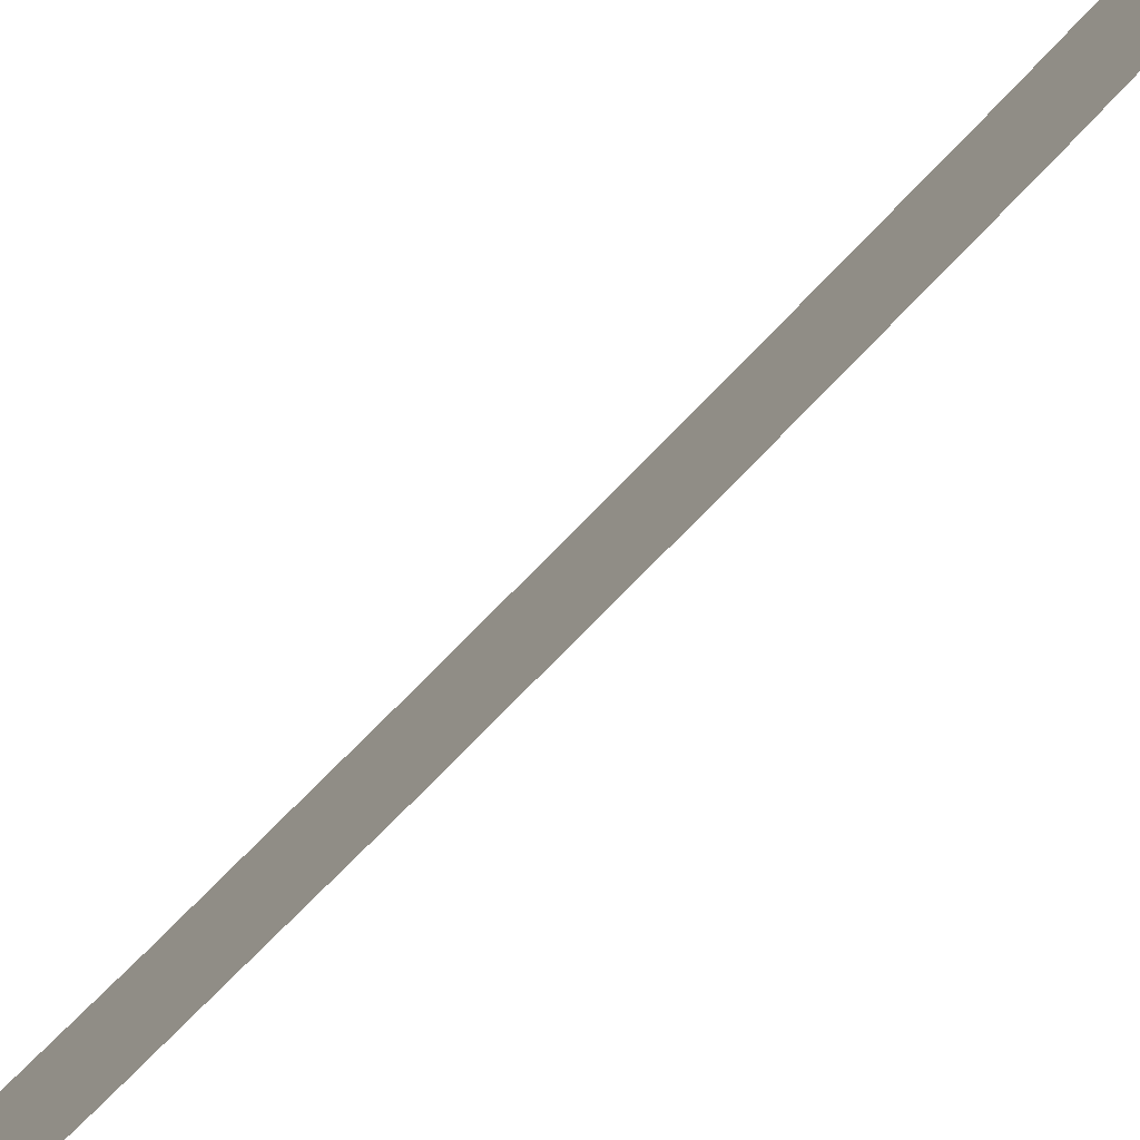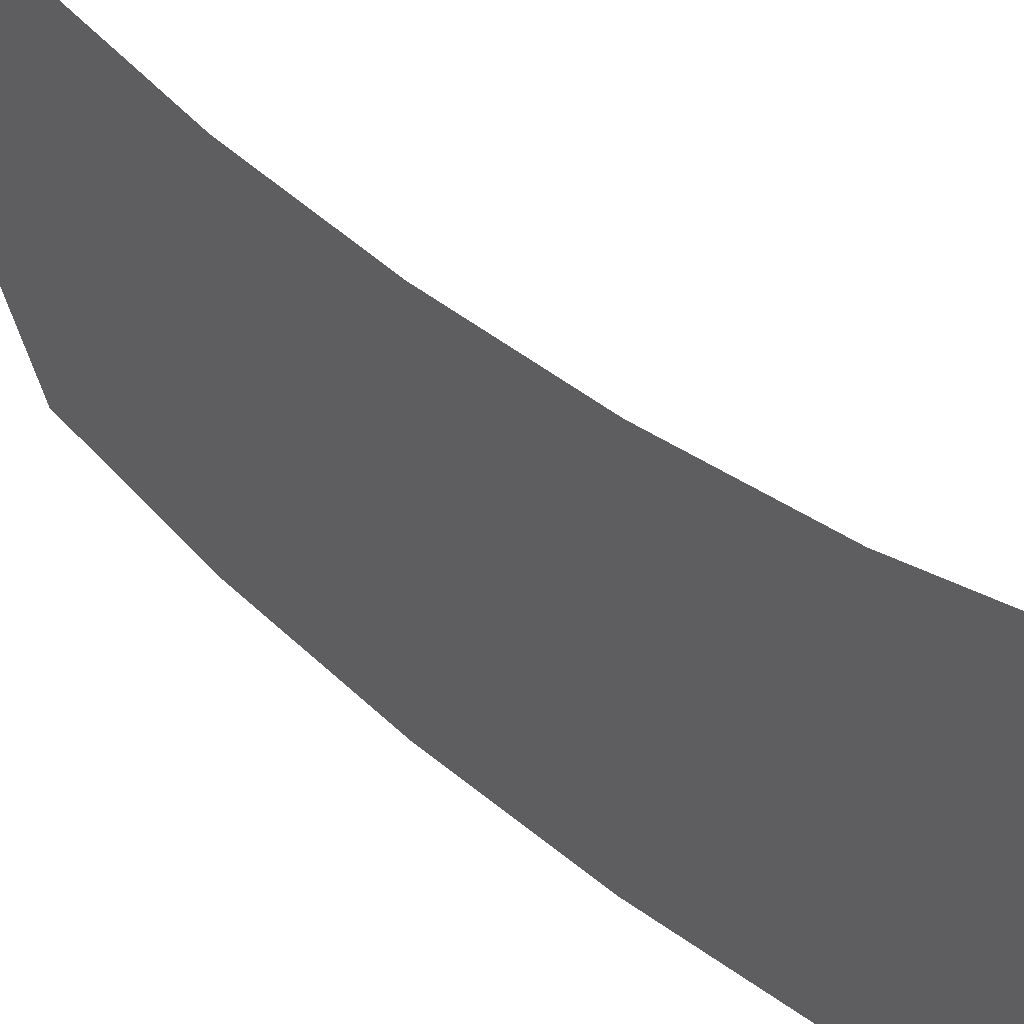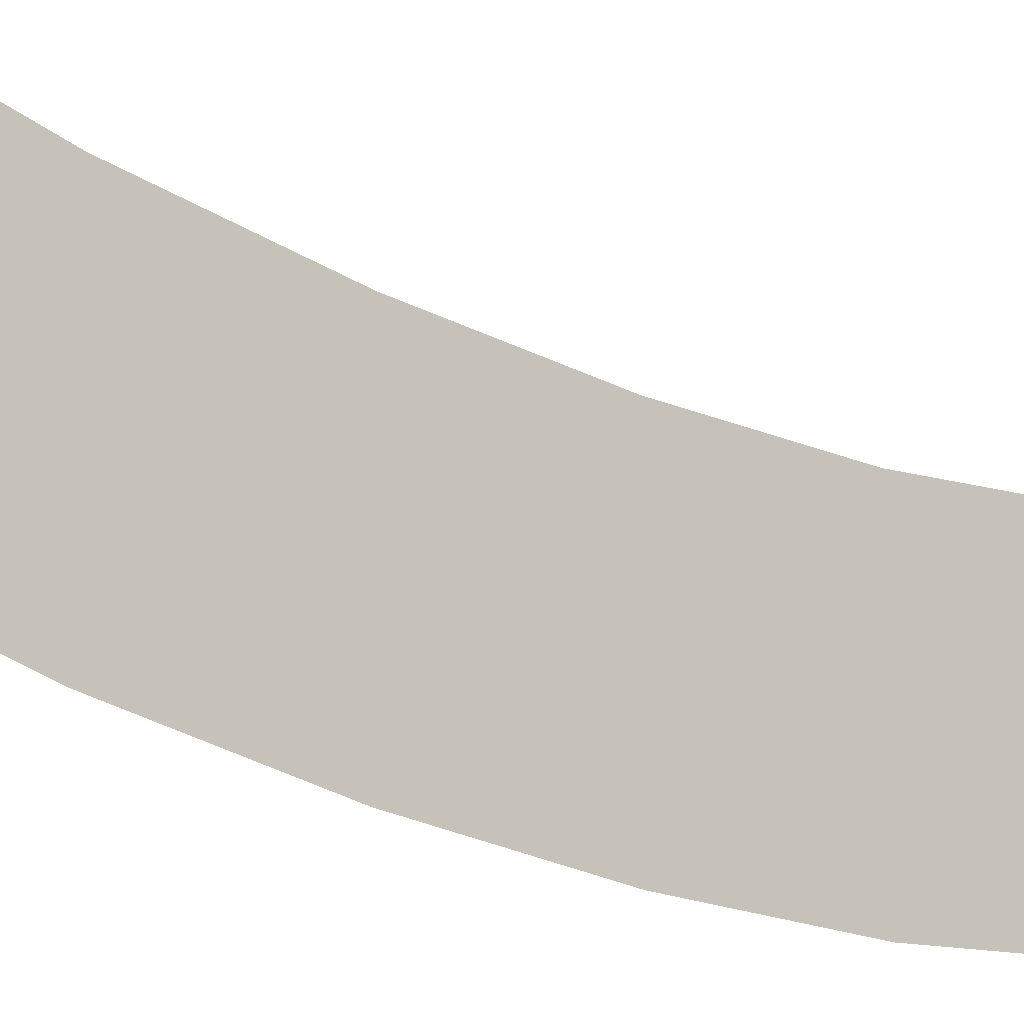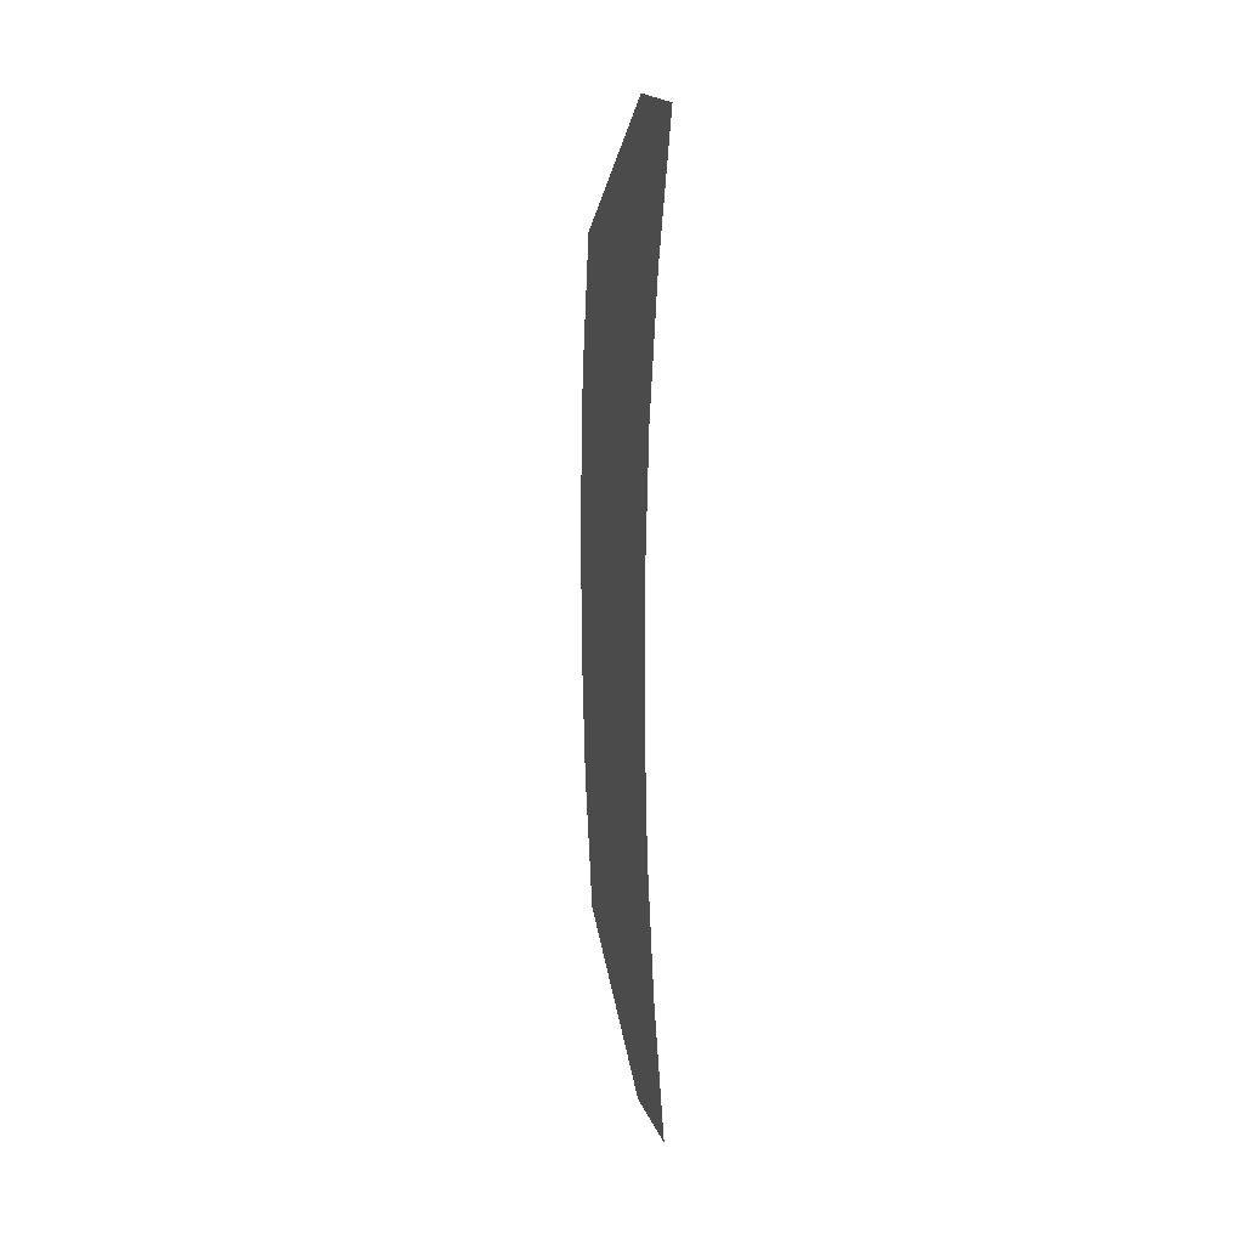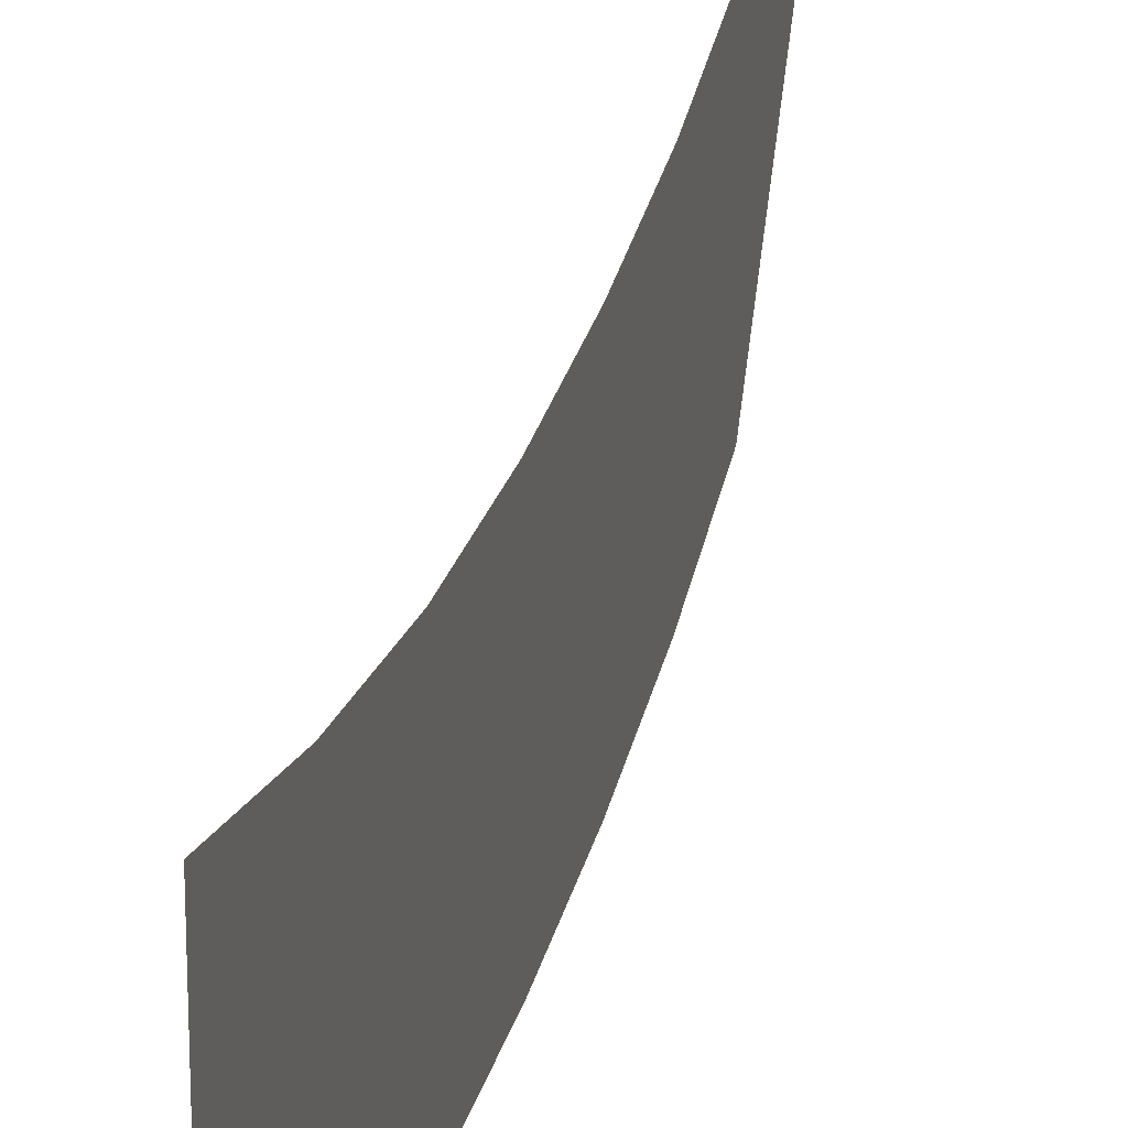
<metadata>
{"format":"obj","ext":"obj","renderer":"f3d","projection":"perspective","resolution":1024,"background":"white","views":[{"elev":-79.6,"azim":-44.7,"up":"+Y"},{"elev":27.3,"azim":145.8,"up":"+Y"},{"elev":-21.1,"azim":-135.3,"up":"+Y"},{"elev":19.9,"azim":161.8,"up":"+Z"},{"elev":23.7,"azim":-168.8,"up":"+Y"}]}
</metadata>
<code>
g Italian_7
v 0 -0.04164 0.5
v 0 0.03885 0.5
v 0 0.00563 0.3571
v 0 -0.1956 0.3571
v 0 -0.01599 0.2143
v 0 -0.2172 0.2143
v 0 -0.02569 0.07143
v 0 -0.2269 0.07143
v 0 -0.02569 -0.07143
v 0 -0.2269 -0.07143
v 0 -0.01599 -0.2143
v 0 -0.2172 -0.2143
v 0 0.00563 -0.3571
v 0 -0.1956 -0.3571
v 0 -0.04164 -0.5
v 0 0.03885 -0.5
v 0 -0.04164 0.5
v 0 0.03885 0.5
v 0 0.00563 0.3571
v 0 -0.1956 0.3571
v 0 -0.01599 0.2143
v 0 -0.2172 0.2143
v 0 -0.02569 0.07143
v 0 -0.2269 0.07143
v 0 -0.02569 -0.07143
v 0 -0.2269 -0.07143
v 0 -0.01599 -0.2143
v 0 -0.2172 -0.2143
v 0 0.00563 -0.3571
v 0 -0.1956 -0.3571
v 0 -0.04164 -0.5
v 0 0.03885 -0.5
g Italian_7_0
f 3 2 1
f 4 3 1
f 5 3 4
f 6 5 4
f 7 5 6
f 8 7 6
f 9 7 8
f 10 9 8
f 11 9 10
f 12 11 10
f 13 11 12
f 14 13 12
f 15 13 14
f 15 16 13
f 18 19 17
f 19 20 17
f 19 21 20
f 21 22 20
f 21 23 22
f 23 24 22
f 23 25 24
f 25 26 24
f 25 27 26
f 27 28 26
f 27 29 28
f 29 30 28
f 29 31 30
f 32 31 29

</code>
